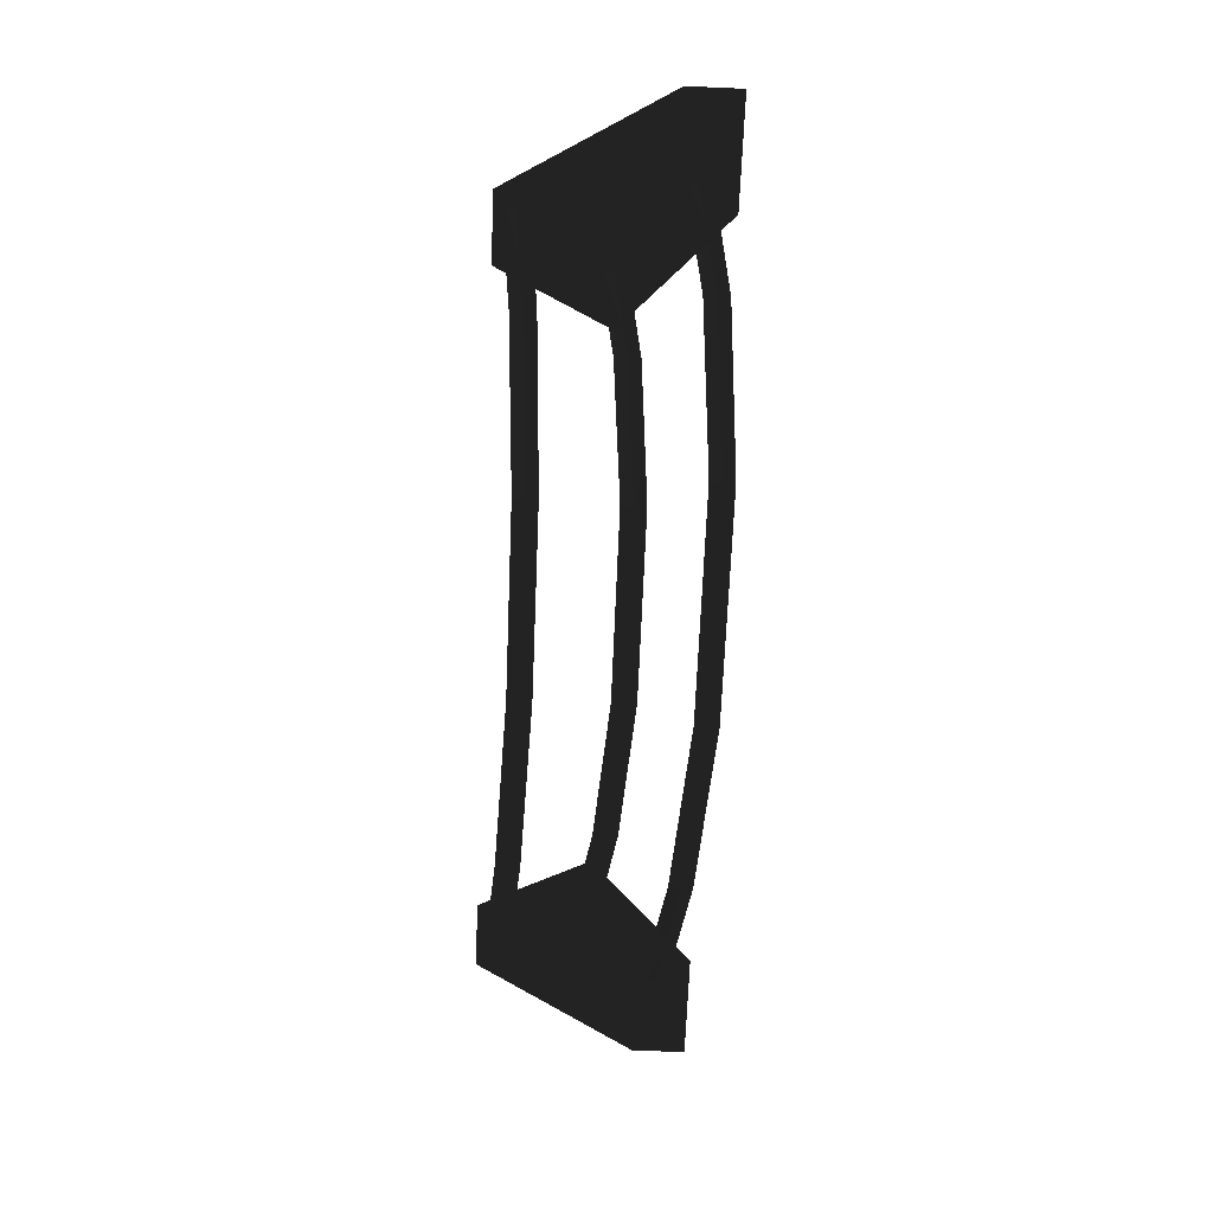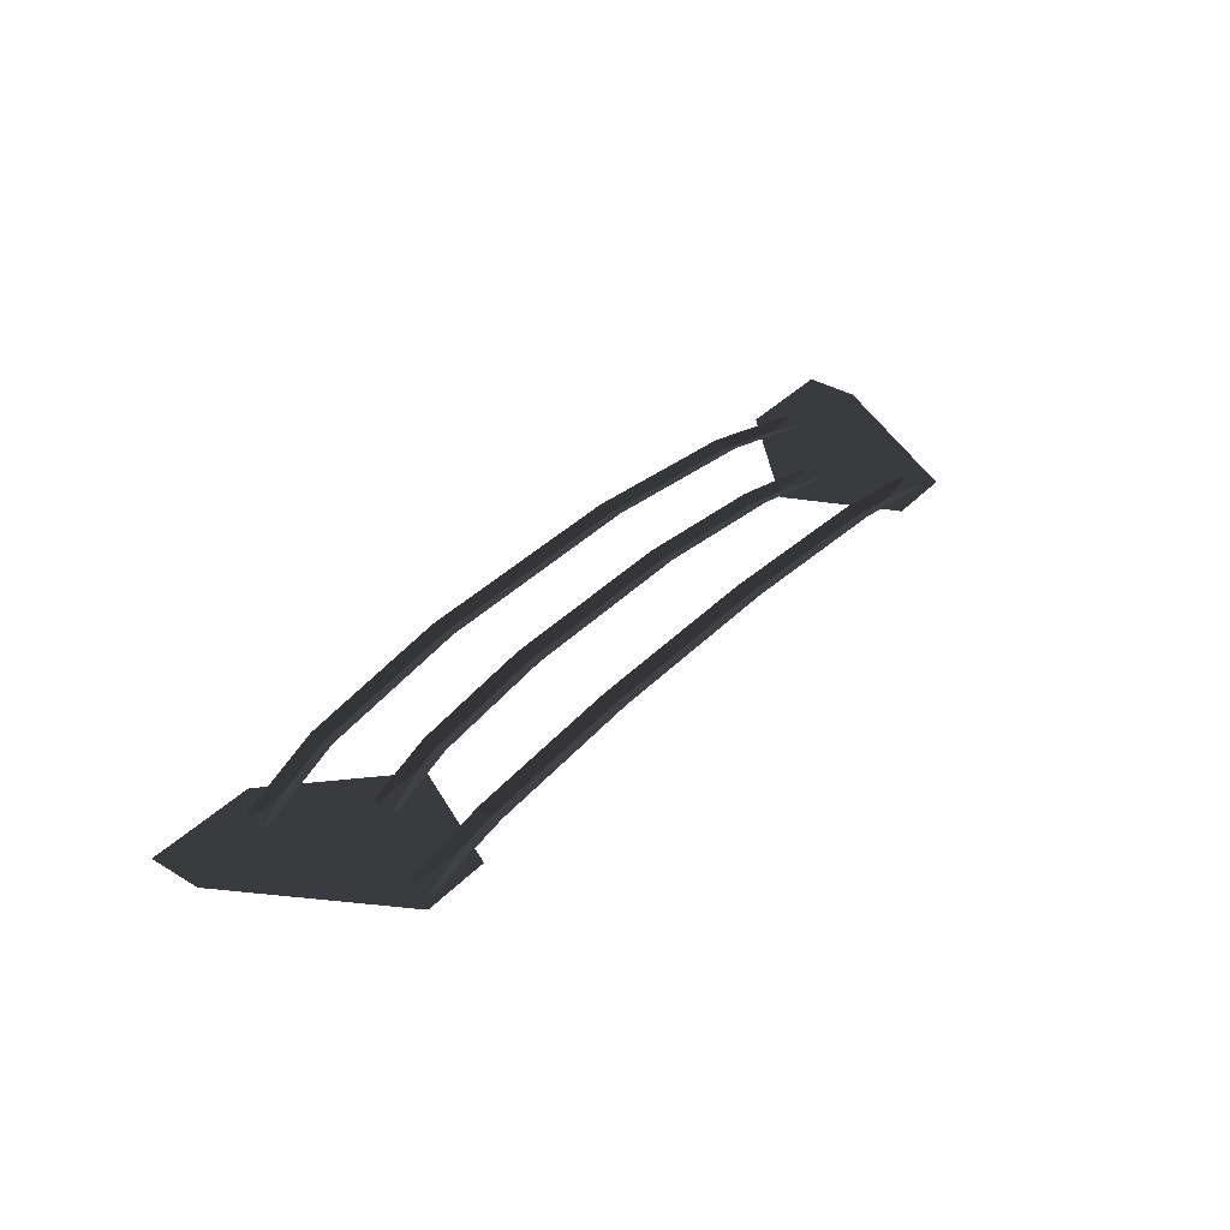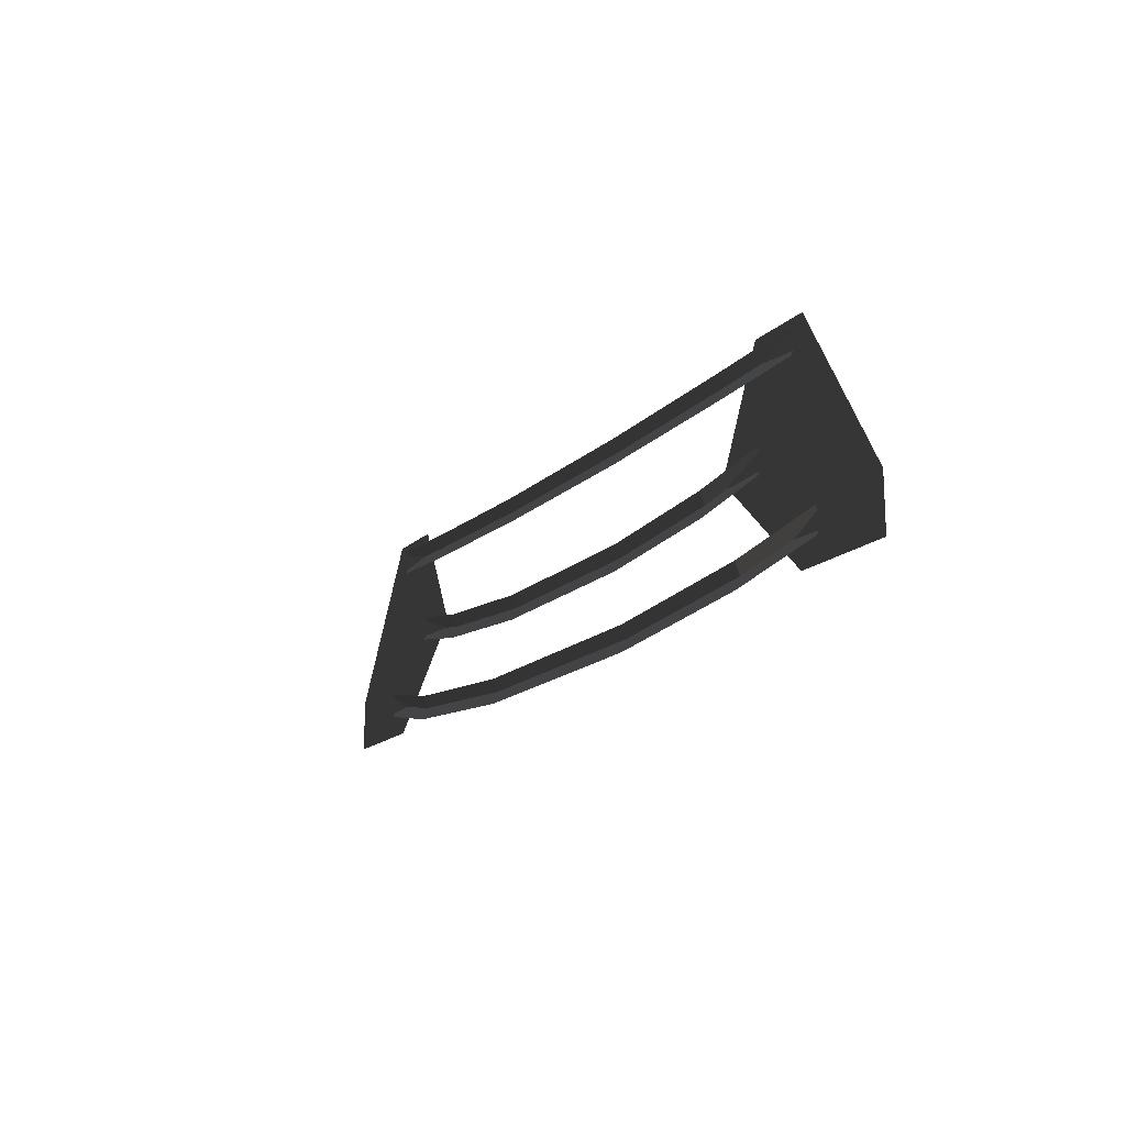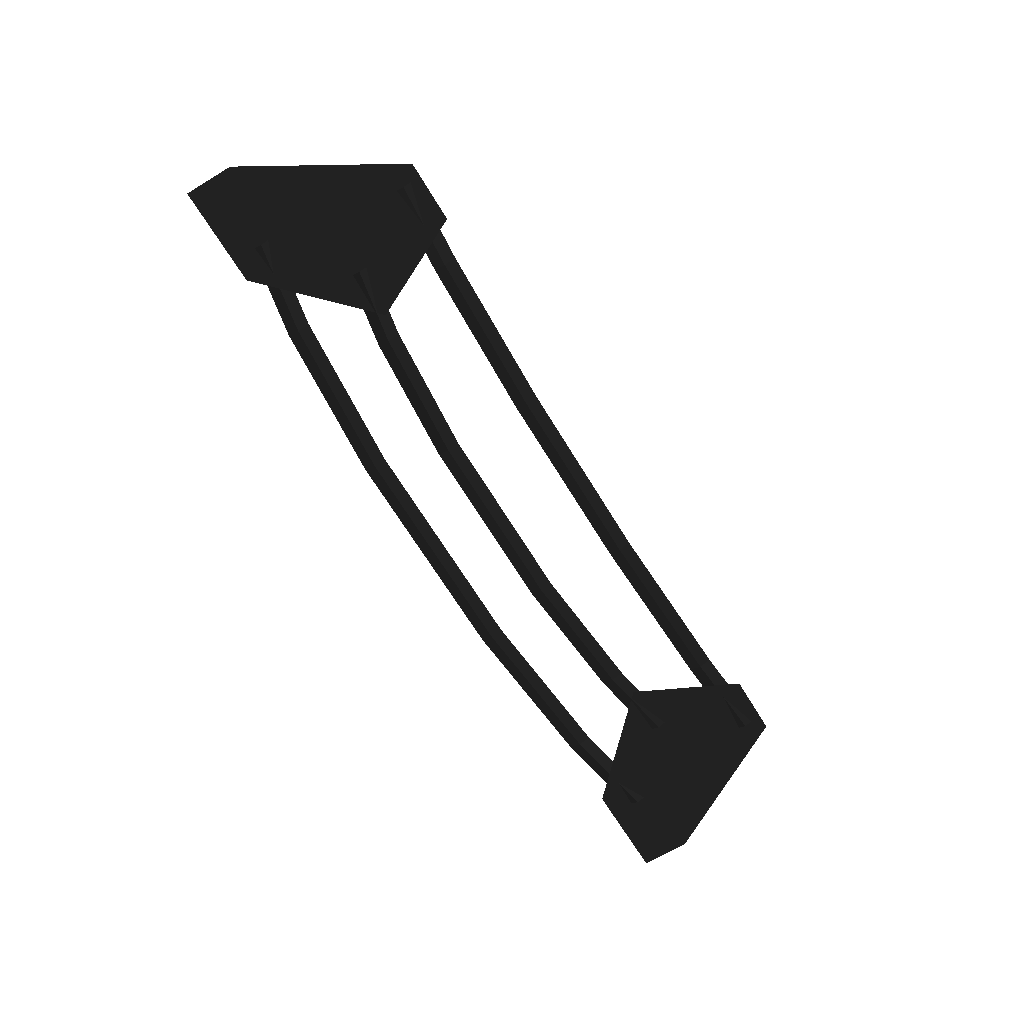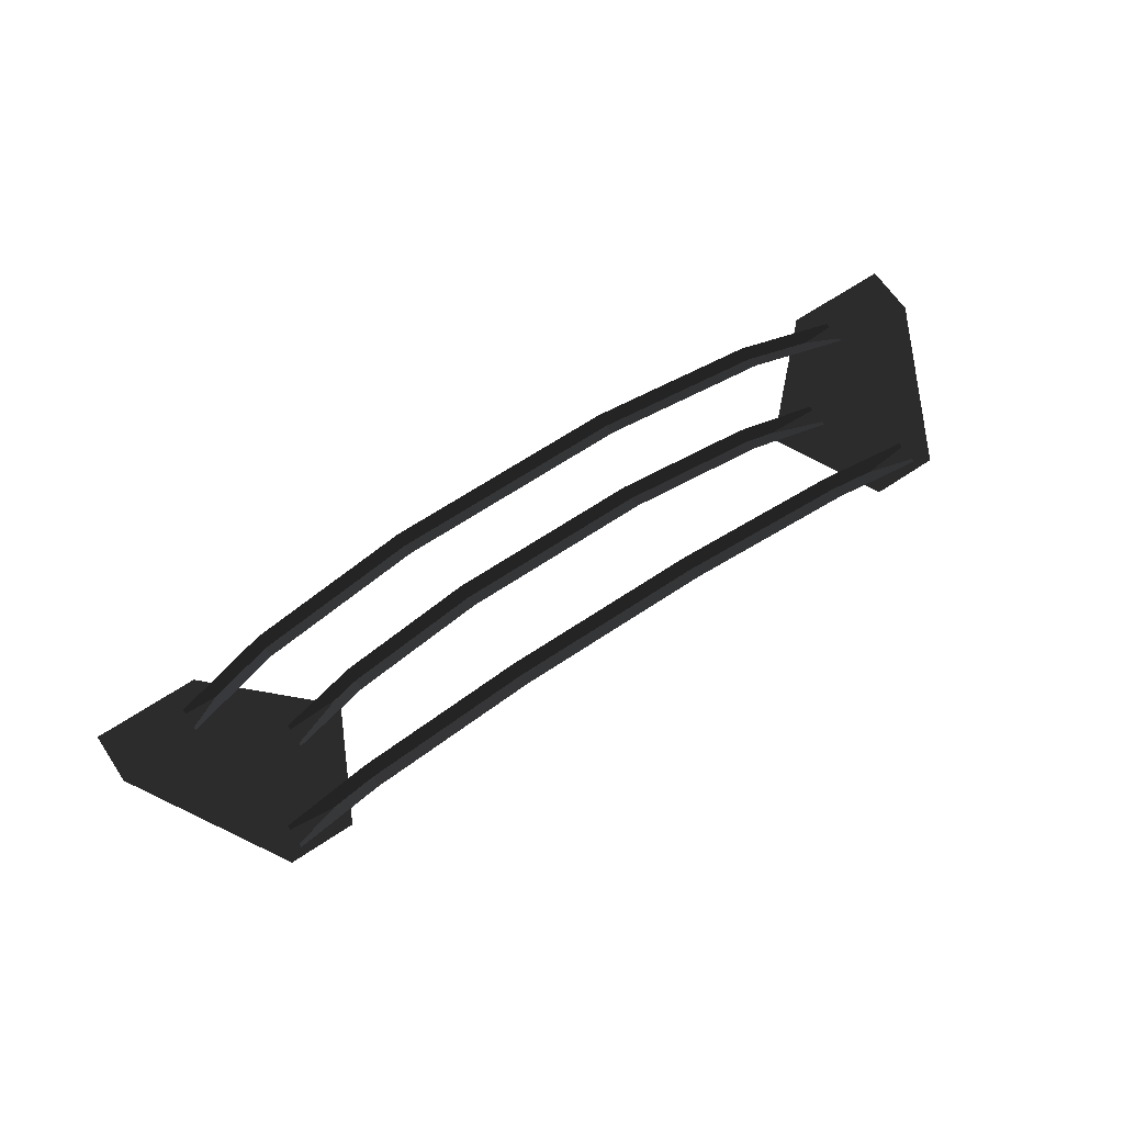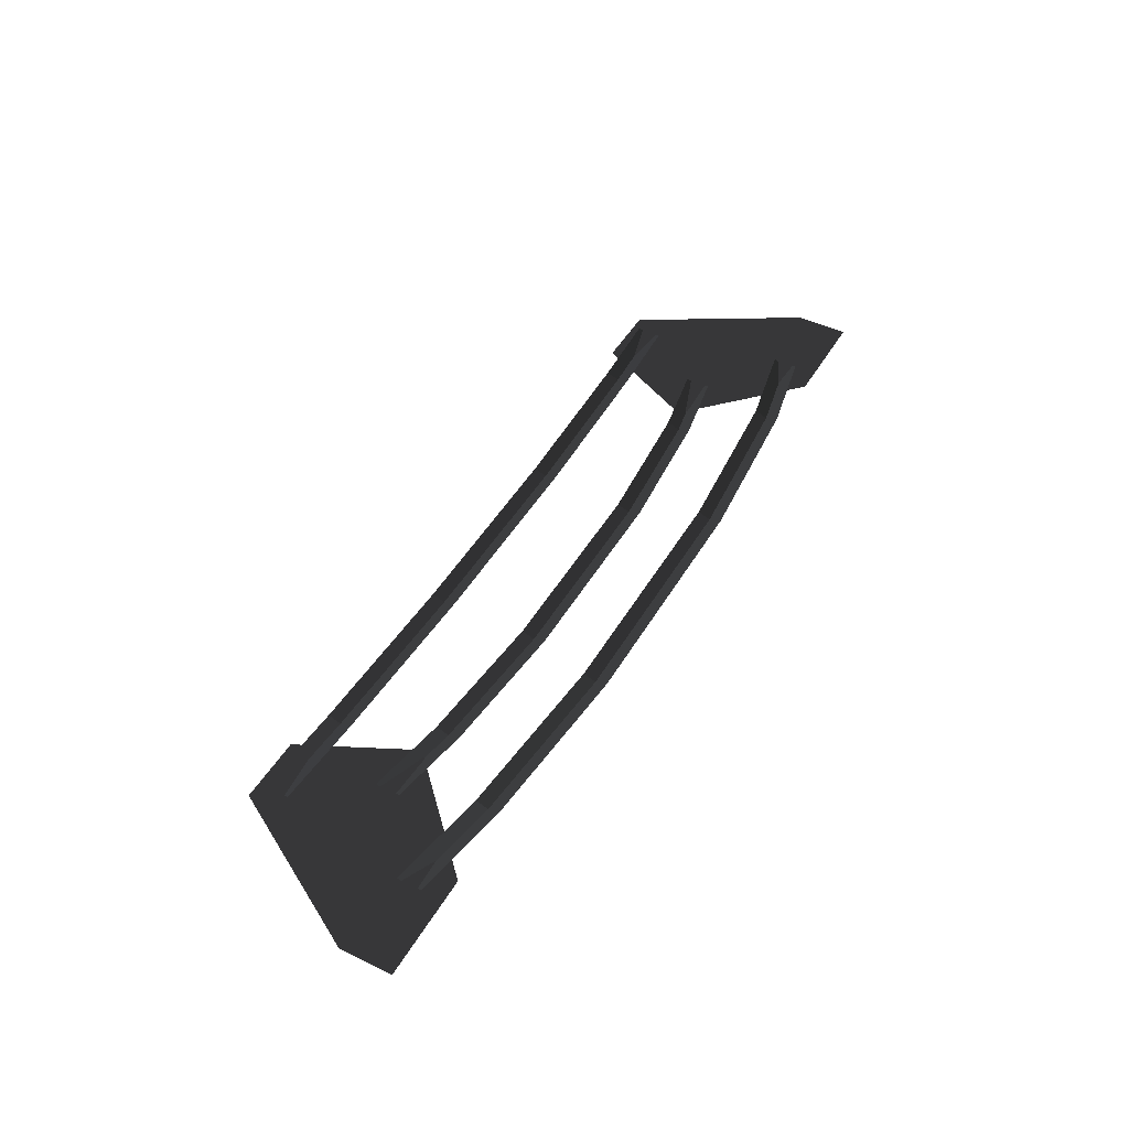
<metadata>
{"format":"obj","ext":"obj","renderer":"f3d","projection":"perspective","resolution":1024,"background":"white","views":[{"elev":-69.4,"azim":-92.4,"up":"+Z"},{"elev":37.0,"azim":127.9,"up":"+Z"},{"elev":-16.1,"azim":60.9,"up":"+Y"},{"elev":-66.8,"azim":121.2,"up":"+Z"},{"elev":65.5,"azim":146.1,"up":"+Z"},{"elev":46.9,"azim":-61.0,"up":"+Z"}]}
</metadata>
<code>
v 3.308 2.84 0.04
v 3.308 2.99 0.1
v 4.41 2.94 -0.04
v 4.41 3.09 0.02
v 3.308 2.69 0.1
v 4.41 2.79 0.02
v 1.217 2.76 0.08
v 1.217 2.61 0.14
v 3.308 2.99 0.1
v 1.217 2.91 0.14
v -1.217 2.91 0.14
v -1.217 2.76 0.08
v -1.217 2.61 0.14
v 1.217 2.61 0.14
v -3.308 2.84 0.04
v -3.308 2.69 0.1
v -1.217 2.91 0.14
v -3.308 2.99 0.1
v -4.41 3.09 0.02
v -4.41 2.94 -0.04
v -4.41 2.79 0.02
v -3.308 2.69 0.1
v 2.85 1.71 0.0197
v 2.85 1.86 0.0797
v 3.8 1.9 -0.04
v 3.8 2.05 0.02
v 2.85 1.56 0.0797
v 3.8 1.75 0.02
v 1.186 1.565 0.0495
v 1.186 1.415 0.1095
v 2.85 1.86 0.0797
v 1.186 1.715 0.1095
v -1.186 1.715 0.1095
v -1.186 1.565 0.0495
v -1.186 1.415 0.1095
v 1.186 1.415 0.1095
v -2.85 1.71 0.0197
v -2.85 1.56 0.0797
v -1.186 1.715 0.1095
v -2.85 1.86 0.0797
v -3.8 2.05 0.02
v -3.8 1.9 -0.04
v -3.8 1.75 0.02
v -2.85 1.56 0.0797
v 3.536 0.7897 0.0795
v 3.536 0.9397 0.1395
v 4.715 1.05 -0.04
v 4.715 1.2 0.02
v 3.536 0.6397 0.1395
v 4.715 0.9 0.02
v 1.471 0.5996 0.1392
v 1.471 0.4496 0.1992
v 3.536 0.9397 0.1395
v 1.471 0.7496 0.1992
v -1.471 0.7496 0.1992
v -1.471 0.5996 0.1392
v -1.471 0.4496 0.1992
v 1.471 0.4496 0.1992
v -3.536 0.7897 0.0795
v -3.536 0.6397 0.1395
v -1.471 0.7496 0.1992
v -3.536 0.9397 0.1395
v -4.715 1.2 0.02
v -4.715 1.05 -0.04
v -4.715 0.9 0.02
v -3.536 0.6397 0.1395
v -4.43 0.6297 0
v -3.155 1.867 0
v -3.792 3.18 0
v -3.792 3.18 0
v -5.705 0.6297 0
v -4.43 3.18 0
v -5.705 1.267 0
v -4.589 3.18 0
v 5.705 0.6297 0
v 5.705 1.267 0
v 4.43 3.18 0
v 4.589 3.18 0
v 4.43 0.6297 0
v 3.792 3.18 0
v 3.155 1.867 0
v 3.155 1.867 0
g Group_001
f 1 2 4 3
f 1 3 6 5
f 1 5 8 7
f 1 7 10 9
f 10 7 12 11
f 12 7 14 13
f 12 13 16 15
f 12 15 18 17
f 18 15 20 19
f 20 15 22 21
g Group_002
f 23 24 26 25
f 23 25 28 27
f 23 27 30 29
f 23 29 32 31
f 32 29 34 33
f 34 29 36 35
f 34 35 38 37
f 34 37 40 39
f 40 37 42 41
f 42 37 44 43
g Group_003
f 45 46 48 47
f 45 47 50 49
f 45 49 52 51
f 45 51 54 53
f 54 51 56 55
f 56 51 58 57
f 56 57 60 59
f 56 59 62 61
f 62 59 64 63
f 64 59 66 65
g Group_004
f 67 68 69
f 67 69 72 71
f 71 72 74 73
g Group_005
f 75 76 78 77
f 75 77 80 79
f 79 80 81

</code>
